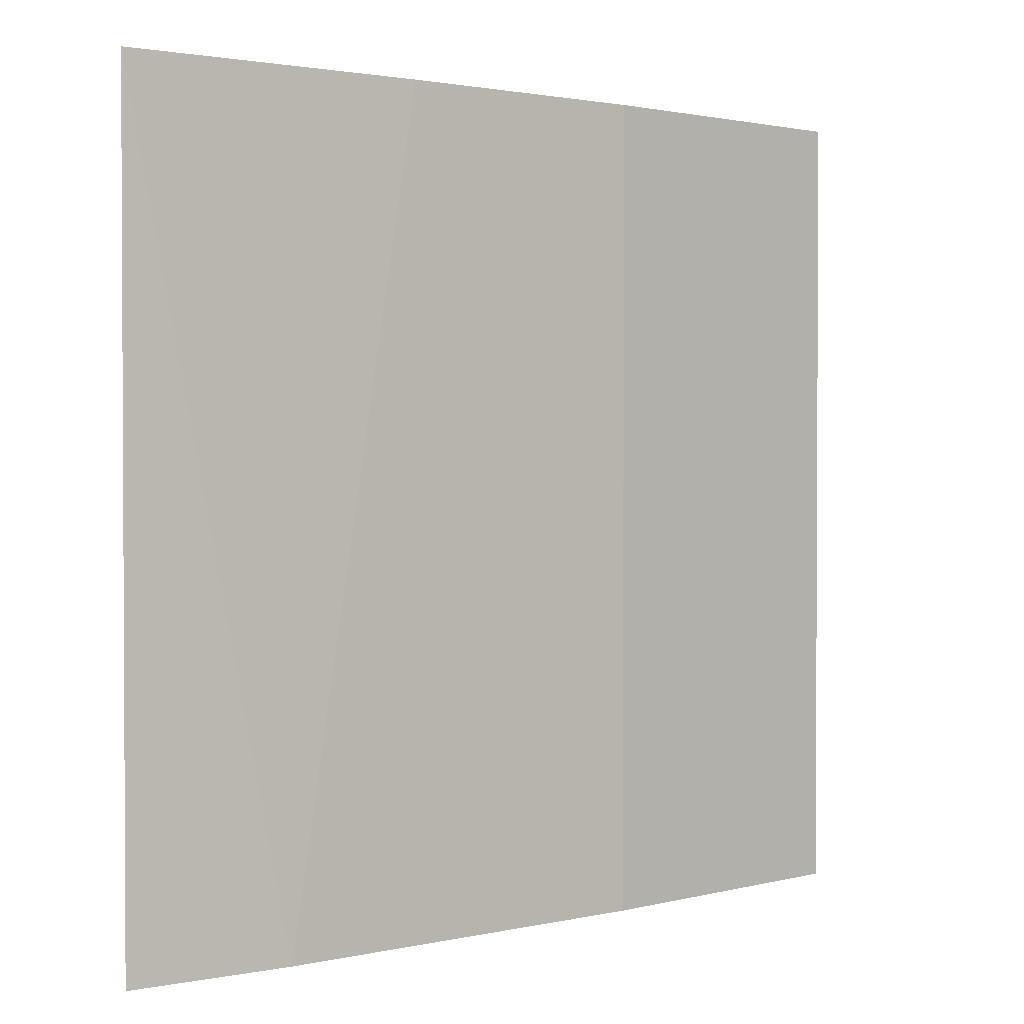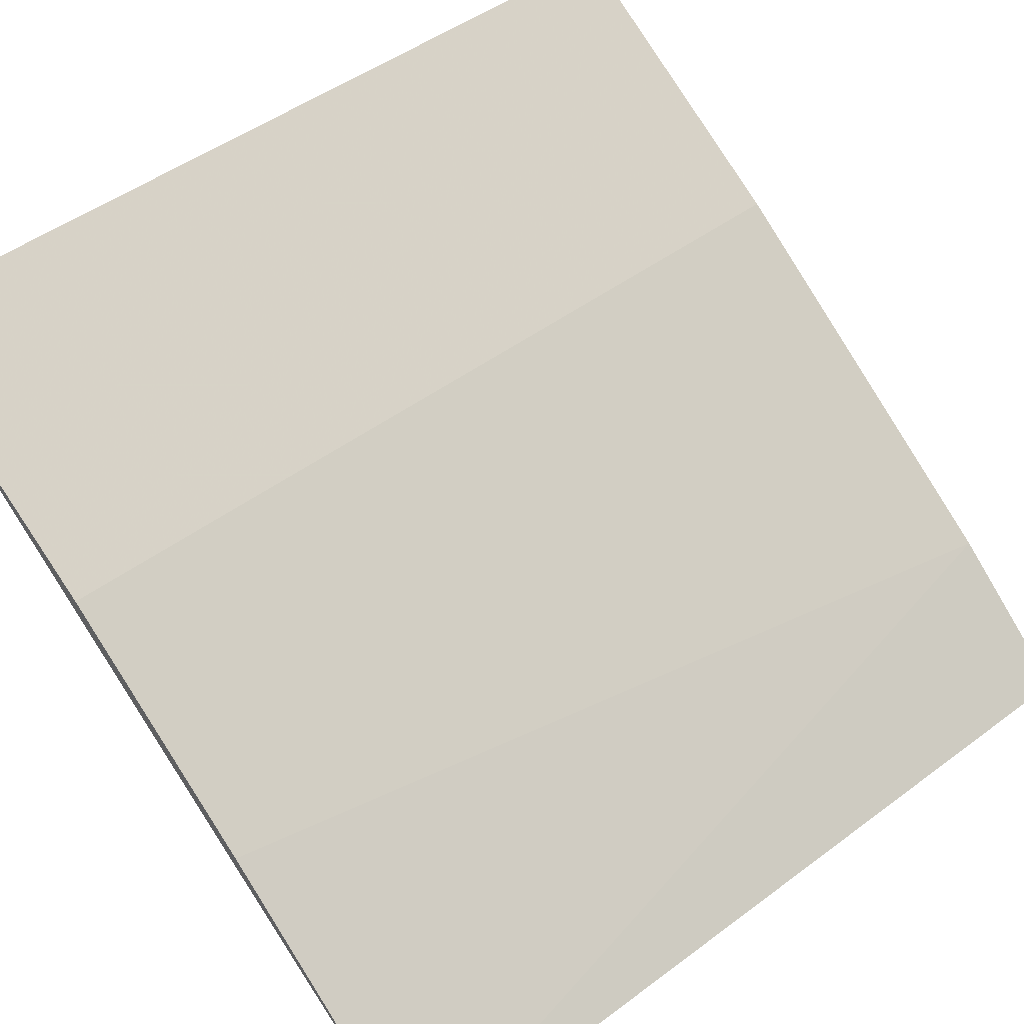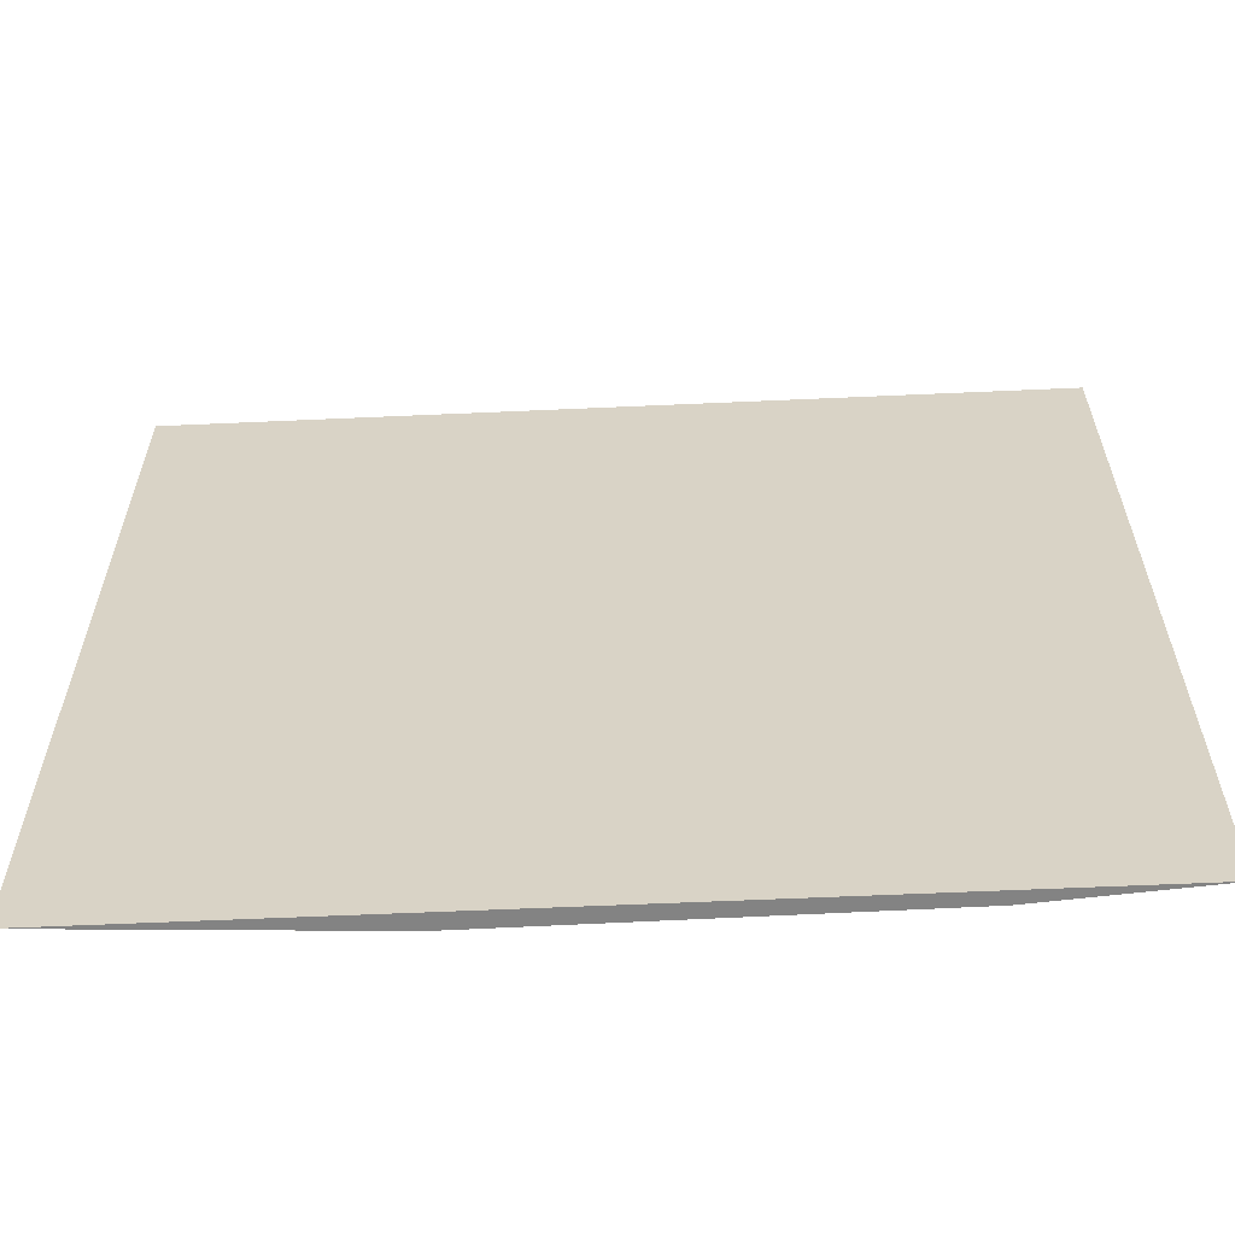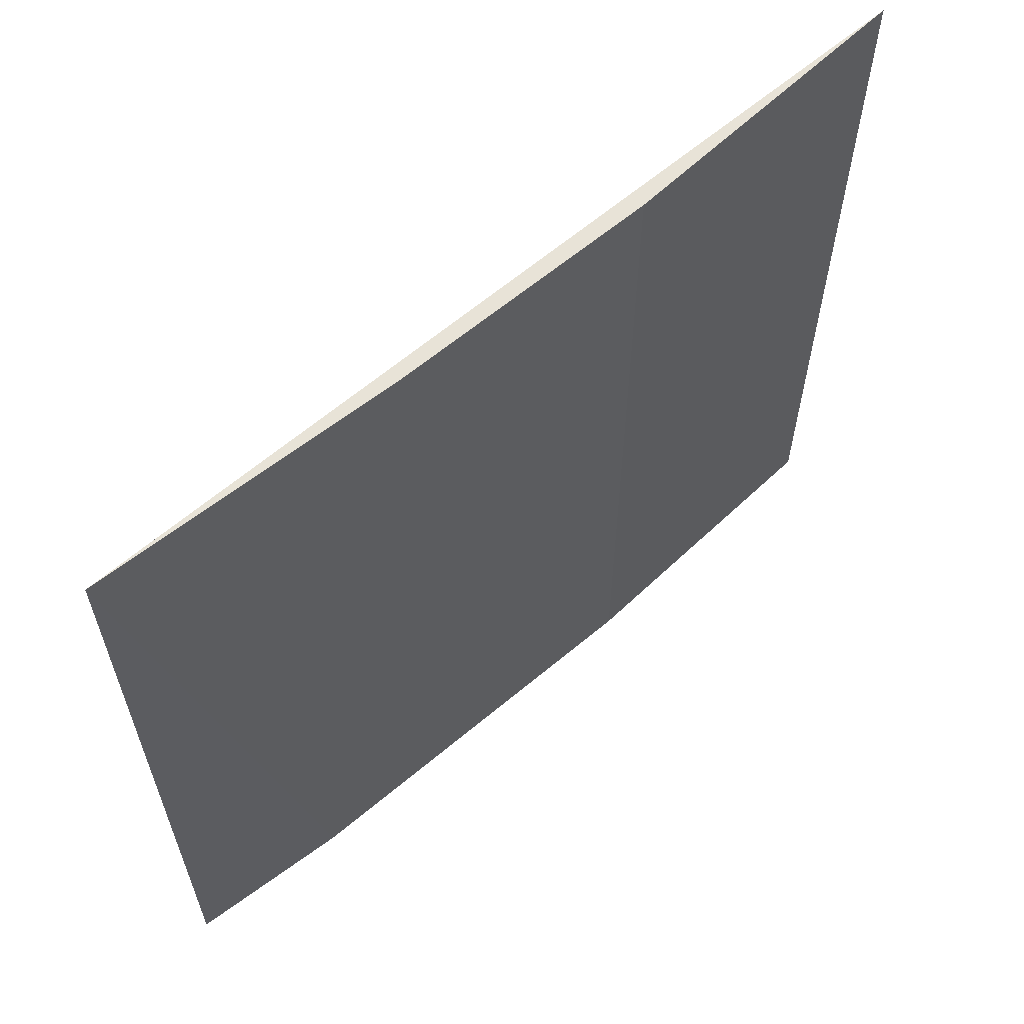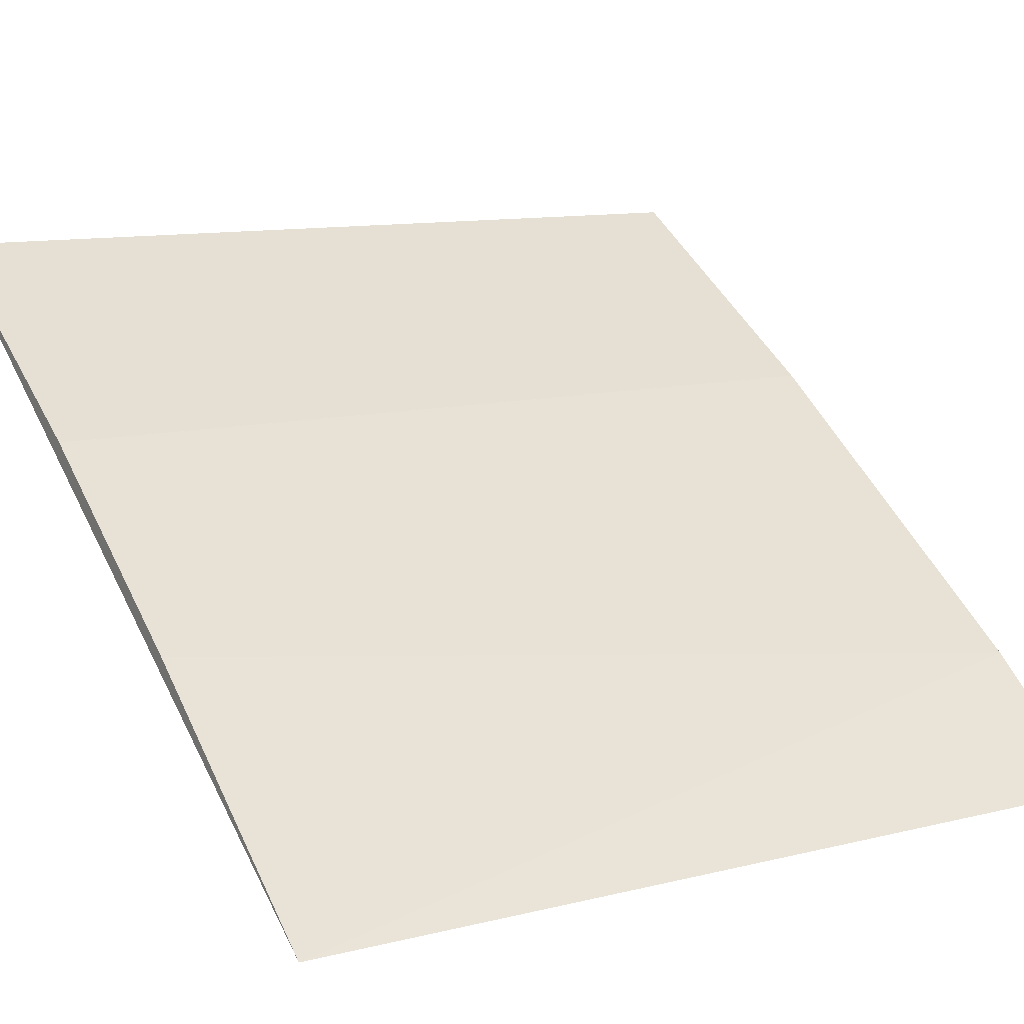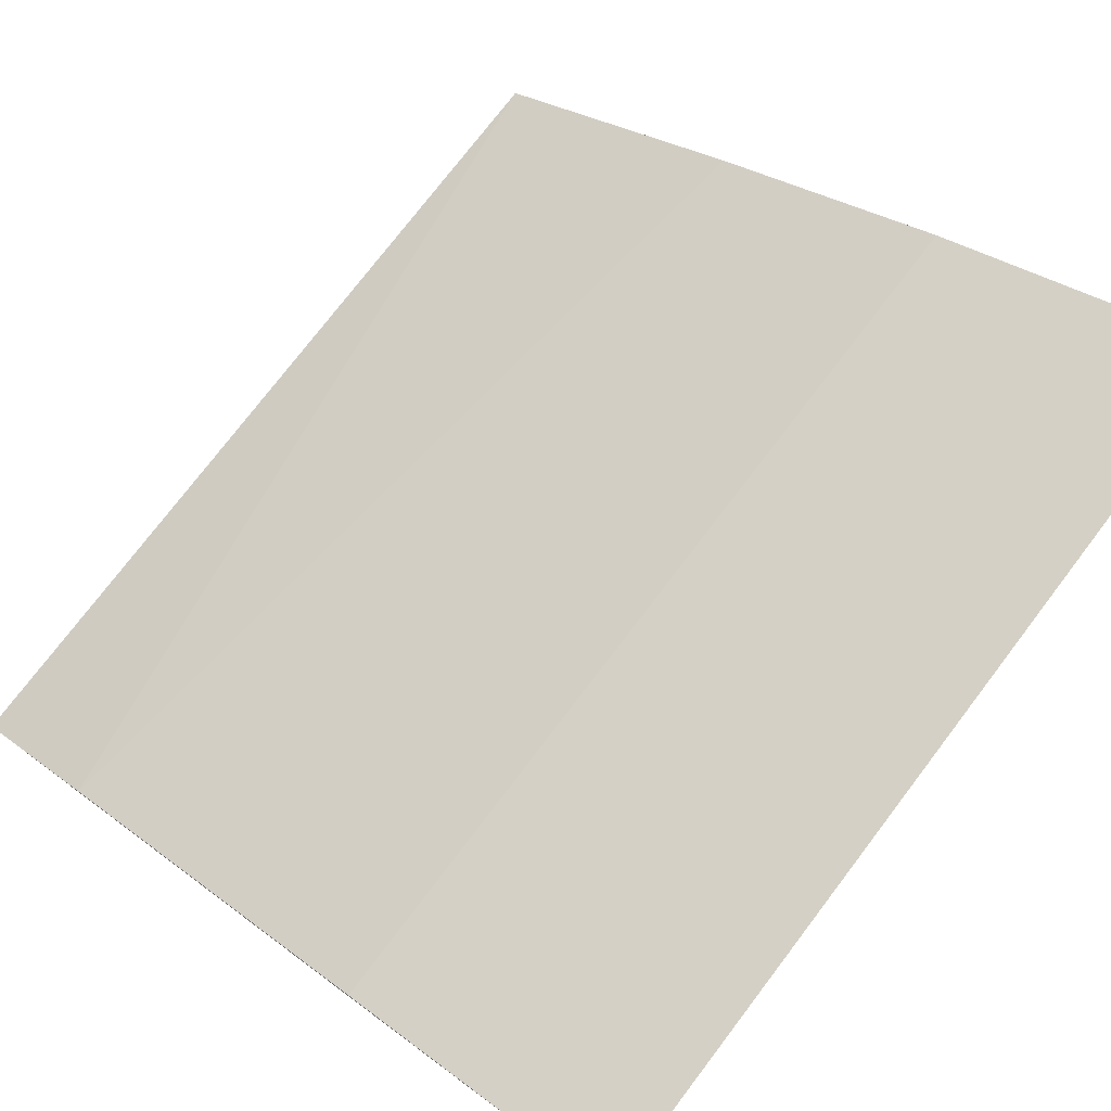
<metadata>
{"format":"obj","ext":"obj","renderer":"f3d","projection":"perspective","resolution":1024,"background":"white","views":[{"elev":1.7,"azim":106.4,"up":"+Z"},{"elev":48.0,"azim":50.1,"up":"+Y"},{"elev":-61.0,"azim":-31.3,"up":"+Z"},{"elev":61.9,"azim":105.1,"up":"+Z"},{"elev":11.2,"azim":58.7,"up":"+Y"},{"elev":75.7,"azim":-142.7,"up":"+Y"}]}
</metadata>
<code>
v 0.06246 0.07798 0.04392
v 0.06246 0.07798 0.02878
v 0.05385 0.08412 0.04392
v 0.04903 0.08701 0.02878
v 0.05385 0.08412 0.02878
v 0.04903 0.08701 0.04392
v 0.06004 0.07989 0.02878
v 0.05787 0.08137 0.04392
f 2 1 4
f 5 4 3
f 6 3 4
f 6 4 1
f 7 1 2
f 7 5 3
f 7 2 4
f 7 4 5
f 8 7 3
f 8 1 7
f 8 6 1
f 8 3 6

</code>
